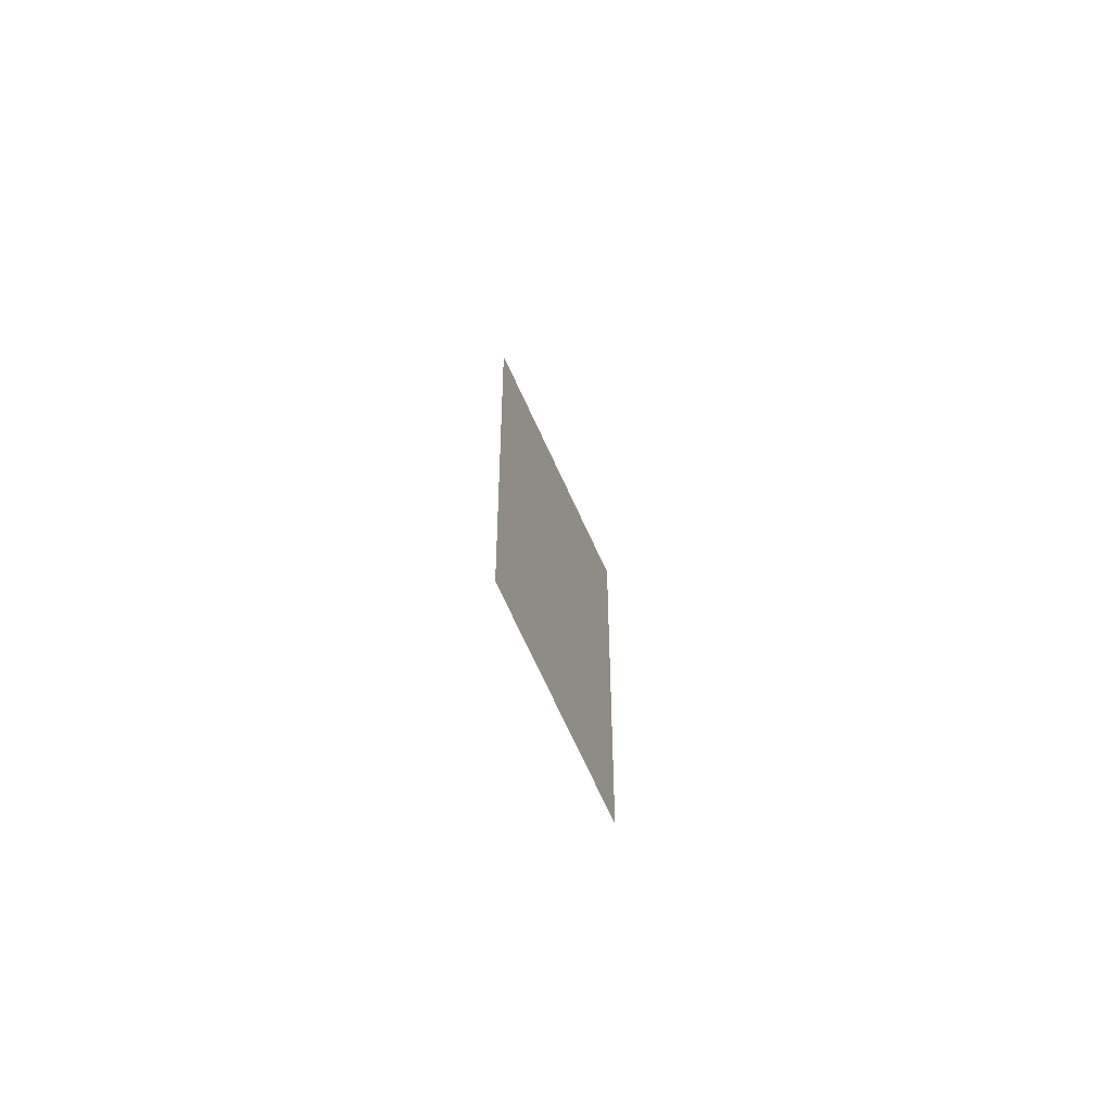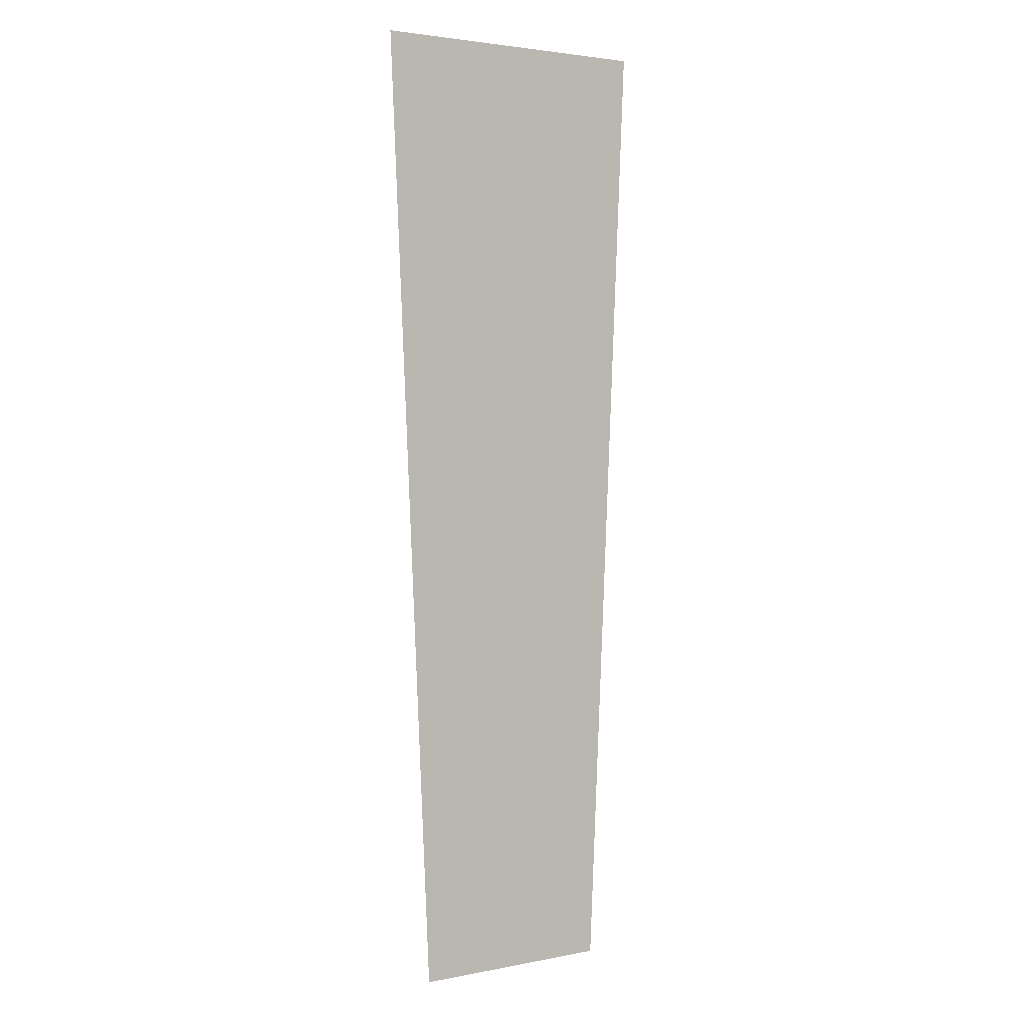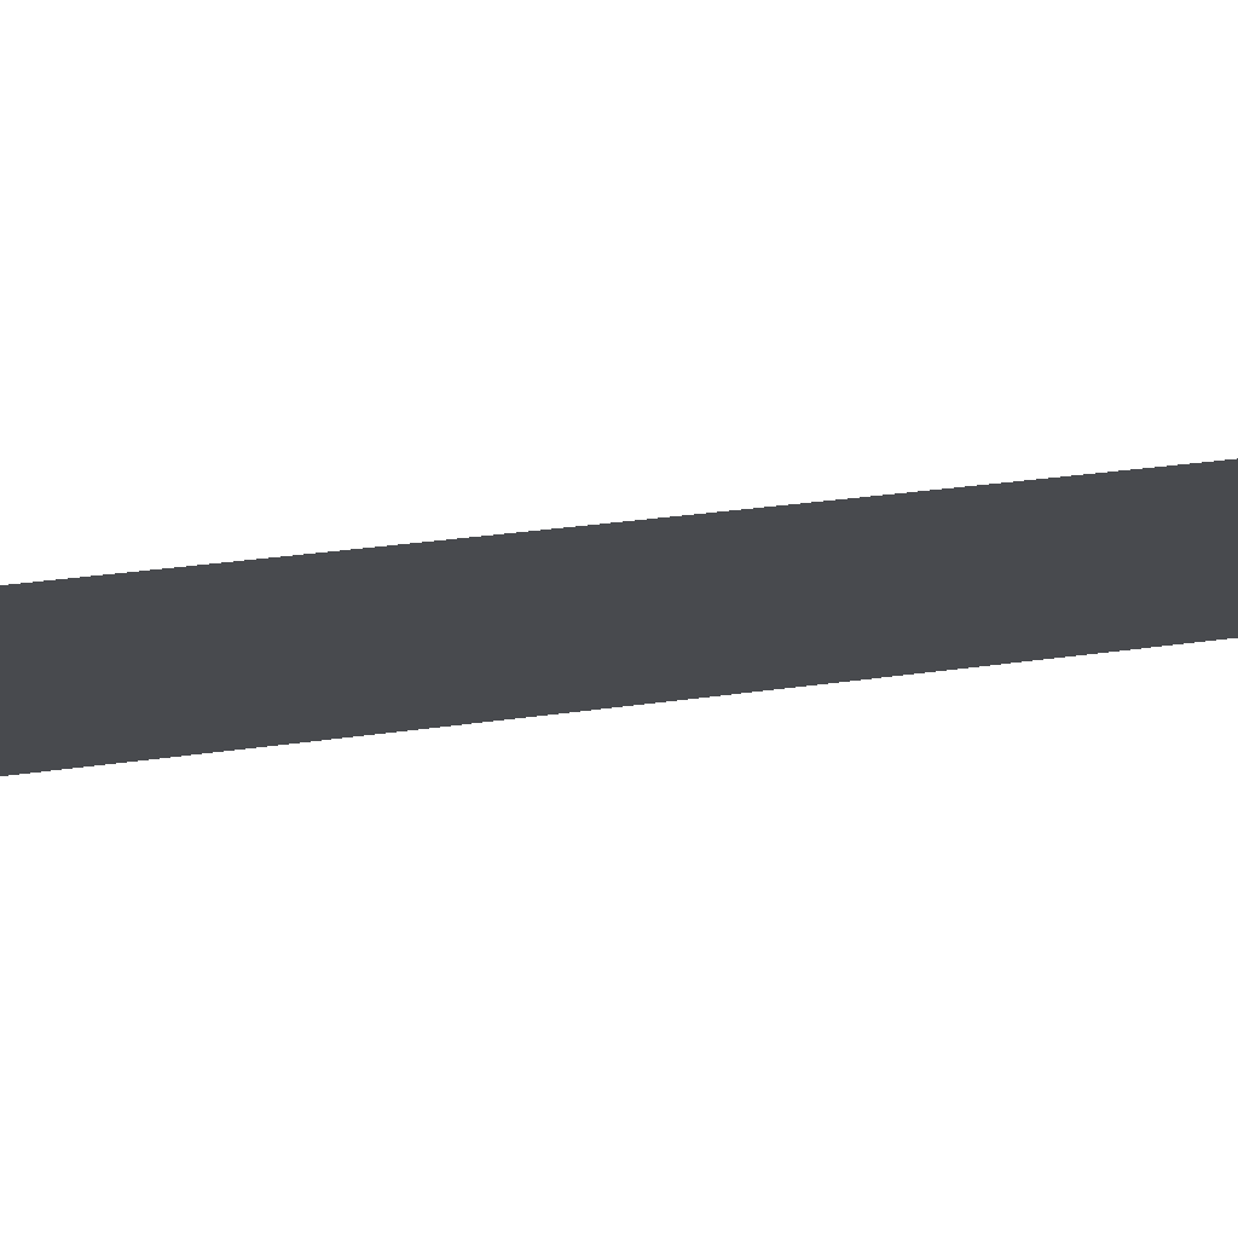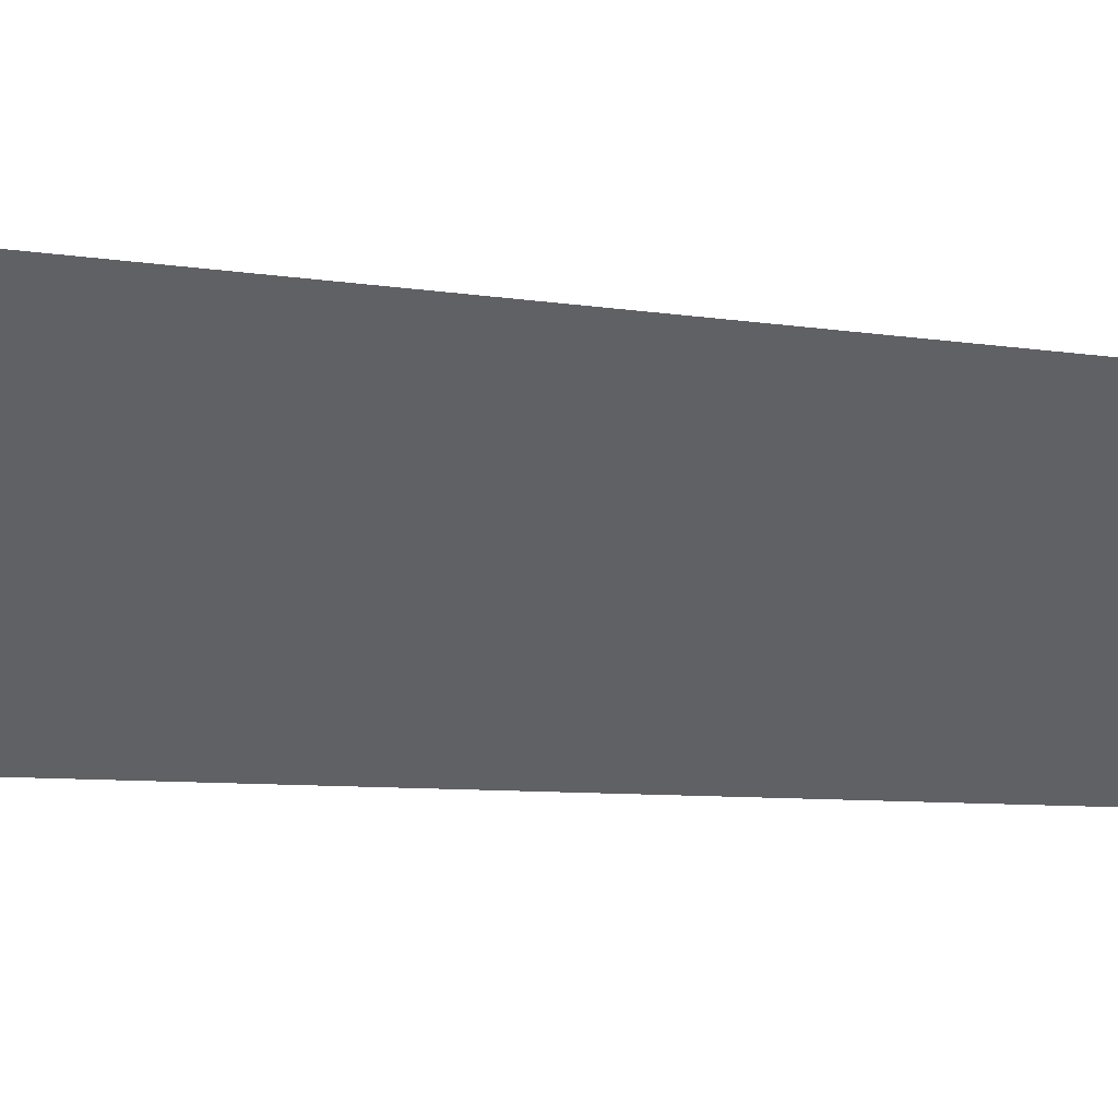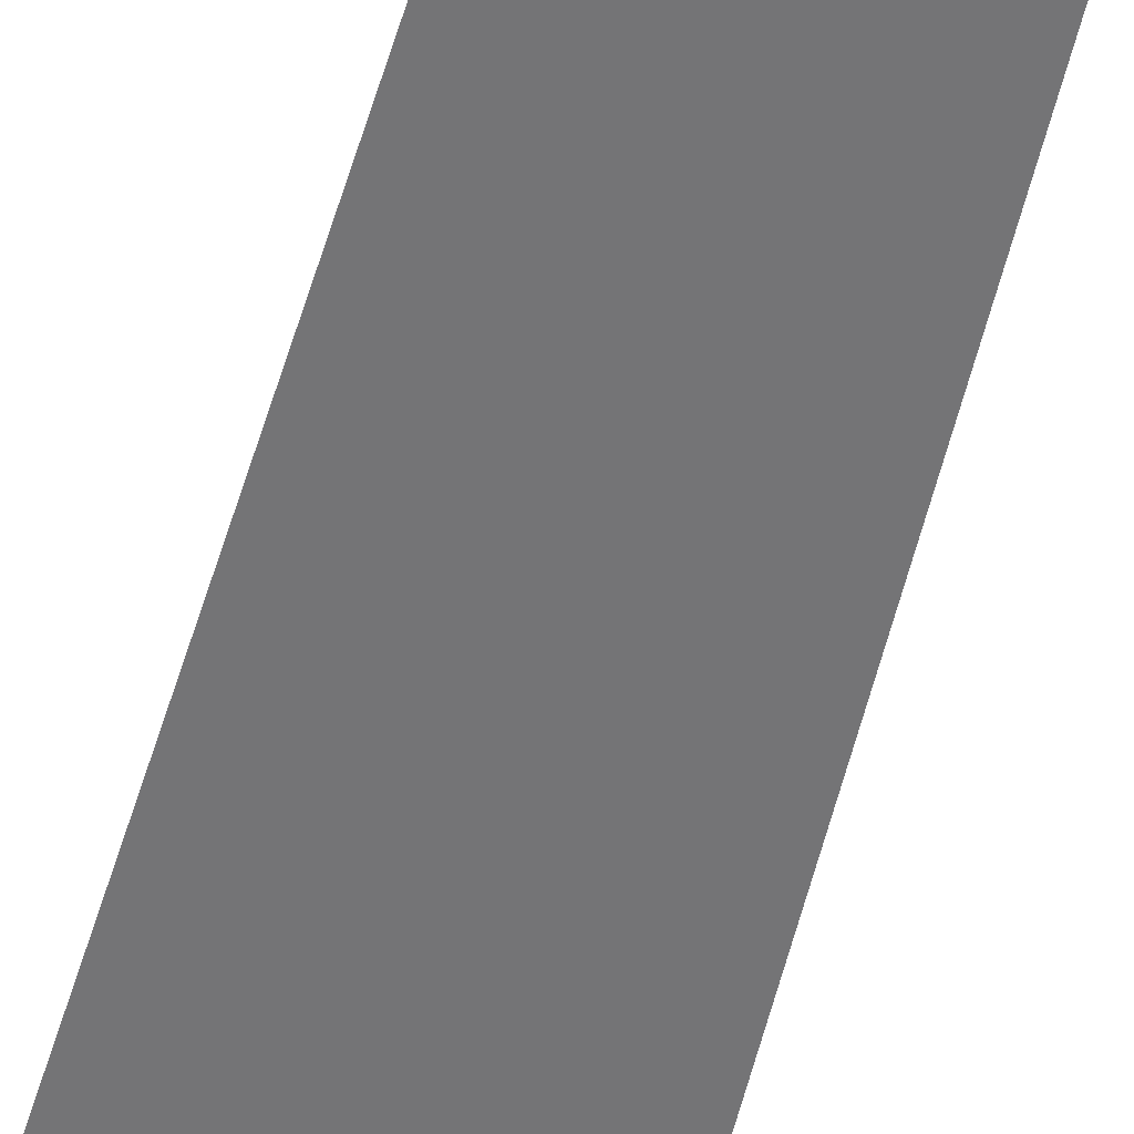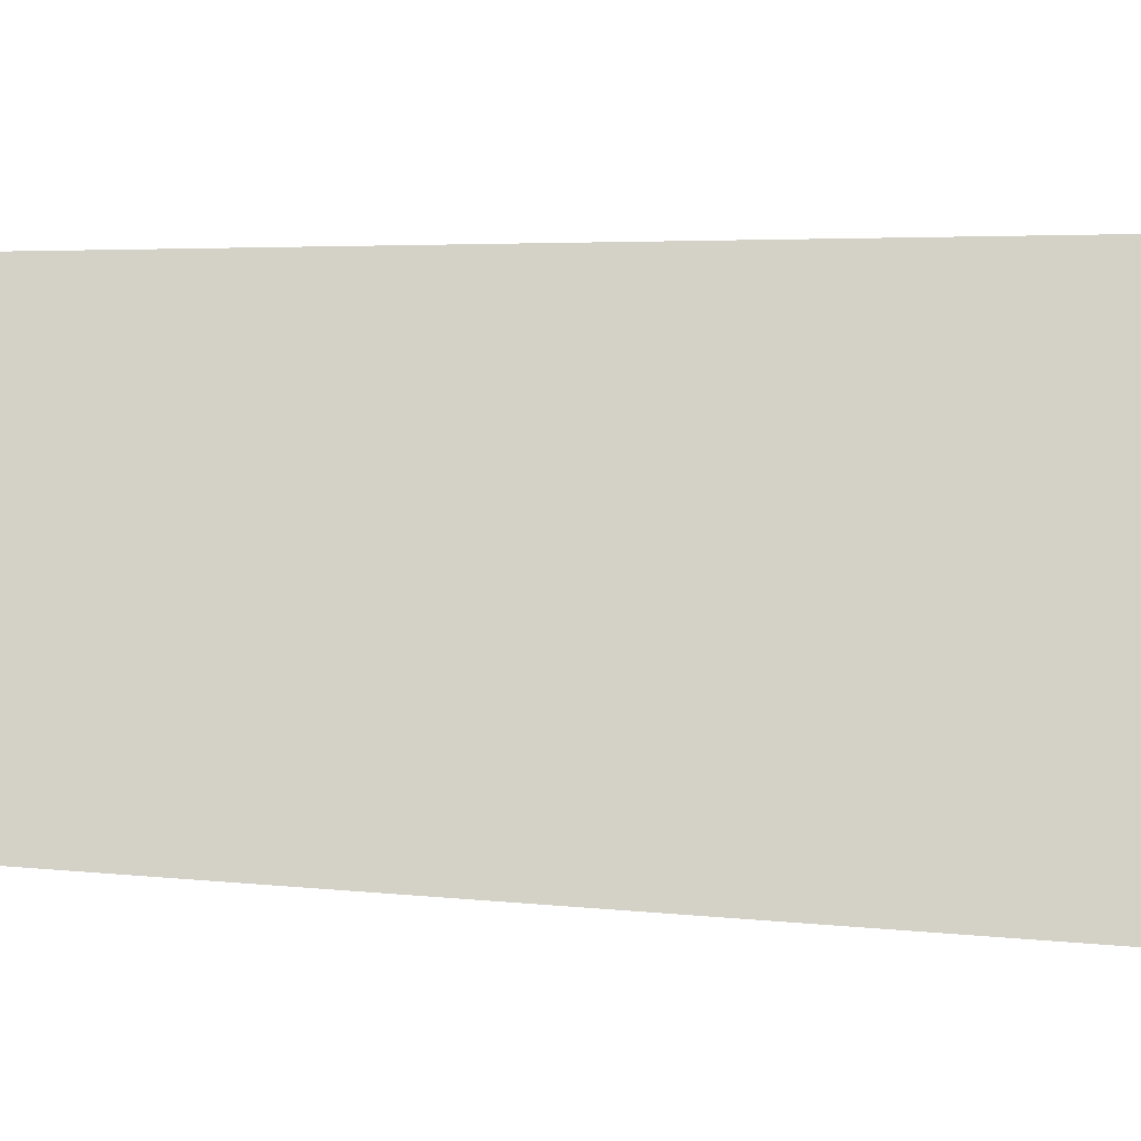
<metadata>
{"format":"obj","ext":"obj","renderer":"f3d","projection":"perspective","resolution":1024,"background":"white","views":[{"elev":-77.0,"azim":115.3,"up":"+Y"},{"elev":2.9,"azim":-33.6,"up":"+Y"},{"elev":-13.2,"azim":-64.8,"up":"+Z"},{"elev":-47.4,"azim":-94.7,"up":"+Z"},{"elev":-56.3,"azim":-15.2,"up":"+Z"},{"elev":79.8,"azim":91.6,"up":"+Z"}]}
</metadata>
<code>
g dog1Arm_mesh
v 0.12 0 0
v -0.12 0 0
v 0.115 -0.1143 0
v -0.115 -0.1143 0
v 0.1108 -0.2095 0
v -0.1108 -0.2095 0
v 0.1075 -0.2857 0
v -0.1075 -0.2857 0
v 0.105 -0.3429 0
v -0.105 -0.3429 0
v 0.1033 -0.381 0
v -0.1033 -0.381 0
v 0.1025 -0.4 0
v -0.1025 -0.4 0
v 0.1025 -0.4 0
v -0.1025 -0.4 0
v 0.1017 -0.419 0
v -0.1017 -0.419 0
v 0.1 -0.4571 0
v -0.1 -0.4571 0
v 0.0975 -0.5143 0
v -0.0975 -0.5143 0
v 0.09417 -0.5905 0
v -0.09417 -0.5905 0
v 0.09 -0.6857 0
v -0.09 -0.6857 0
v 0.085 -0.8 0
v -0.085 -0.8 0
g dog1Arm_mesh_0
f 3 2 1
f 4 2 3
f 5 4 3
f 6 4 5
f 7 6 5
f 8 6 7
f 9 8 7
f 10 8 9
f 11 10 9
f 12 10 11
f 13 12 11
f 14 12 13
f 15 14 13
f 16 14 15
f 17 16 15
f 18 16 17
f 19 18 17
f 20 18 19
f 21 20 19
f 22 20 21
f 23 22 21
f 24 22 23
f 25 24 23
f 26 24 25
f 27 26 25
f 28 26 27

</code>
